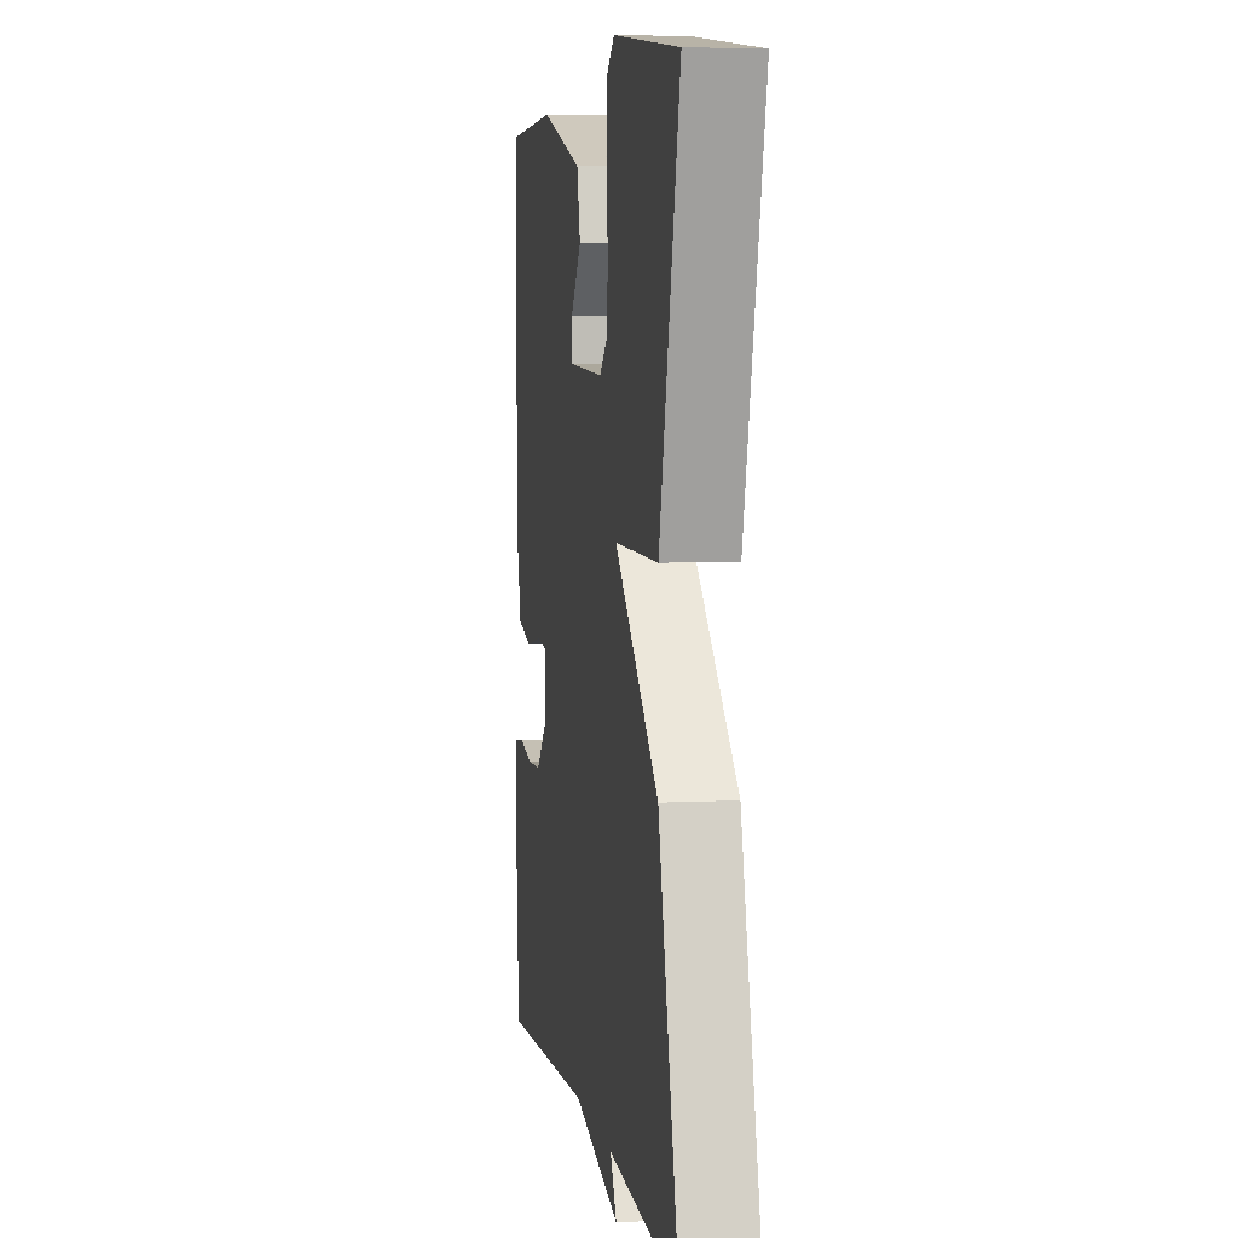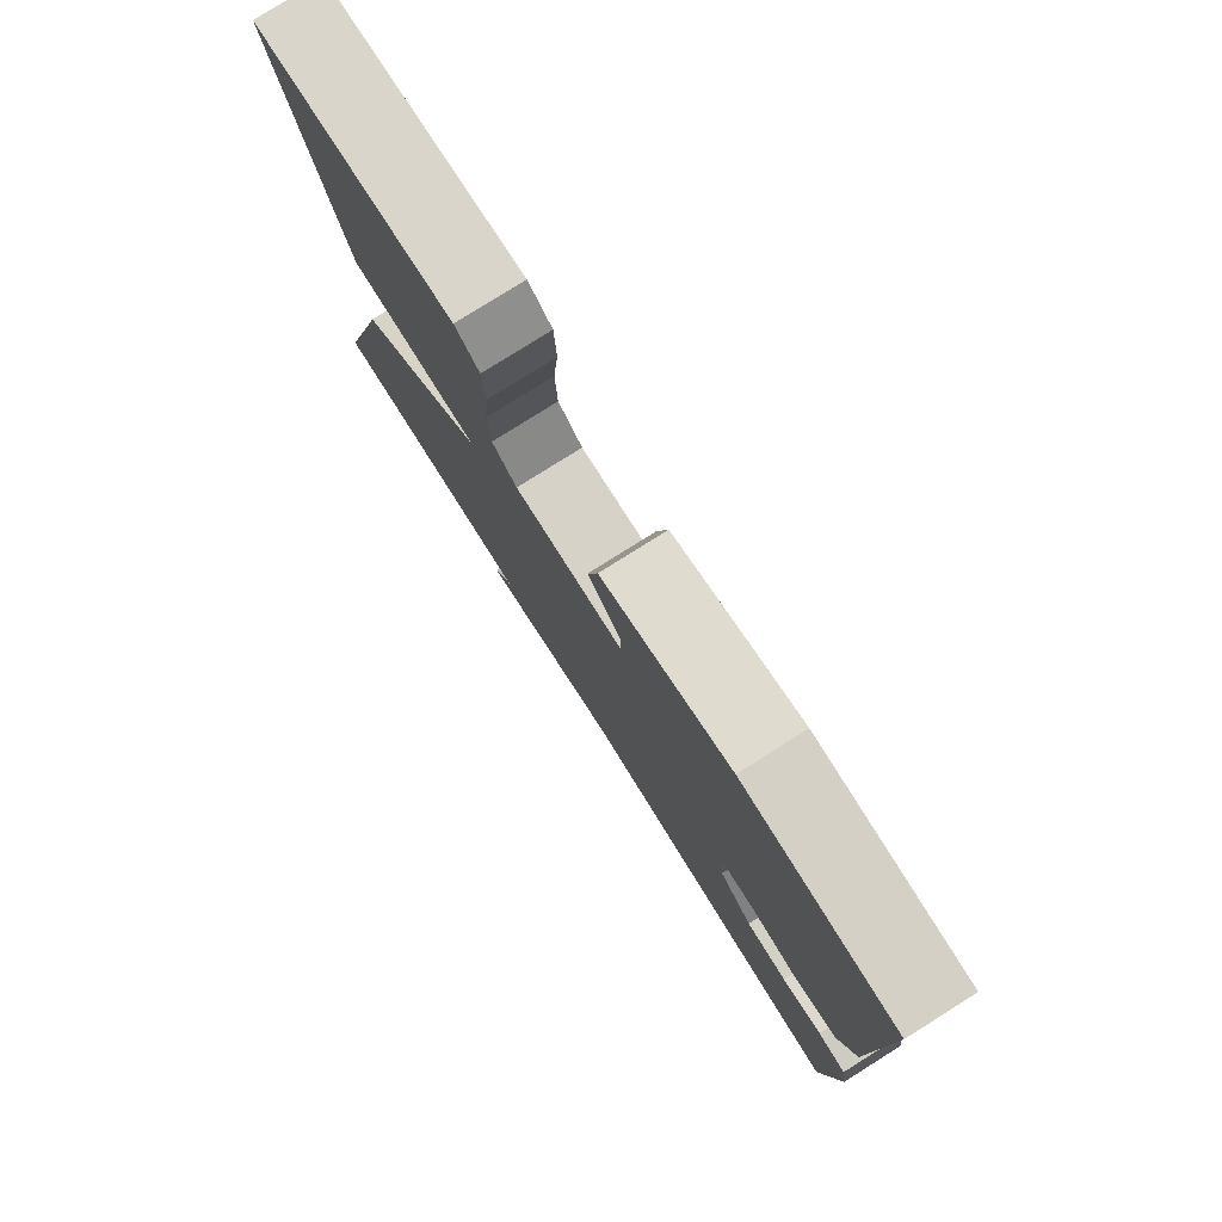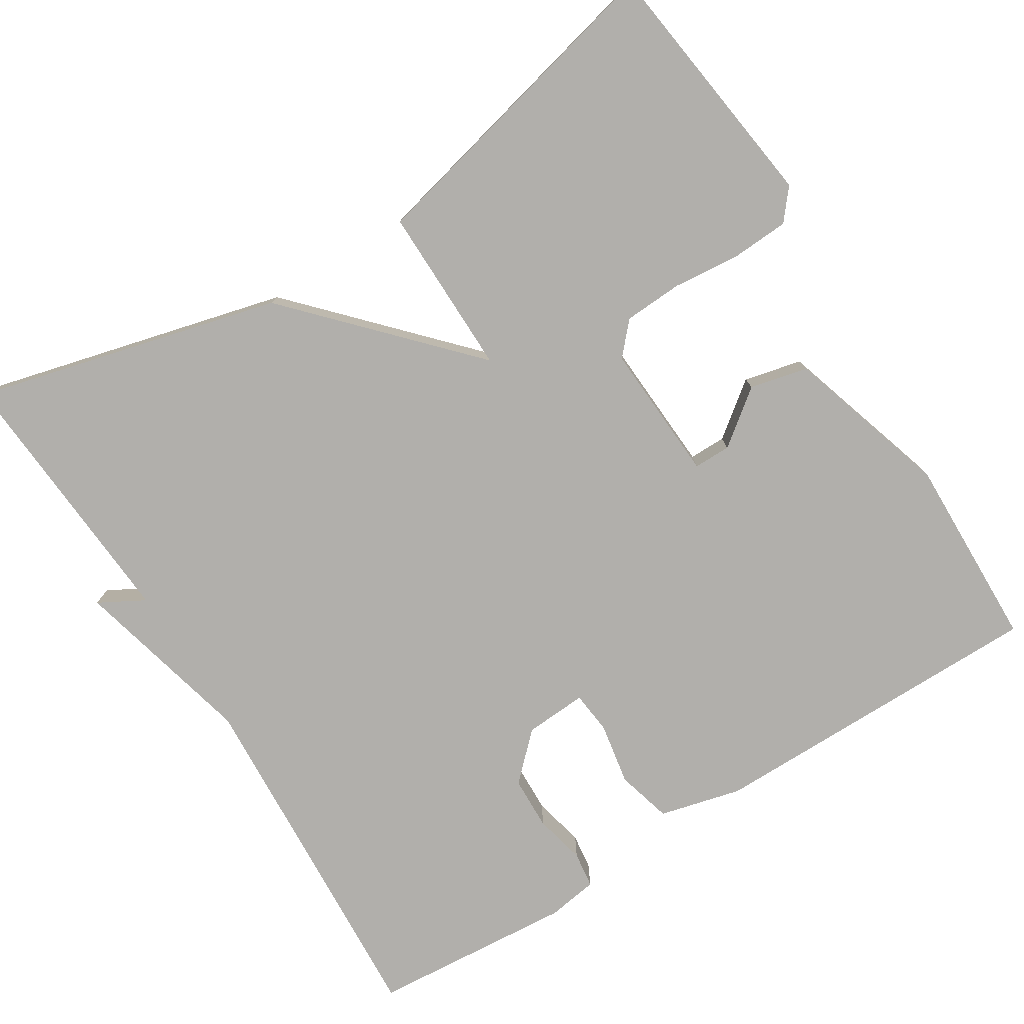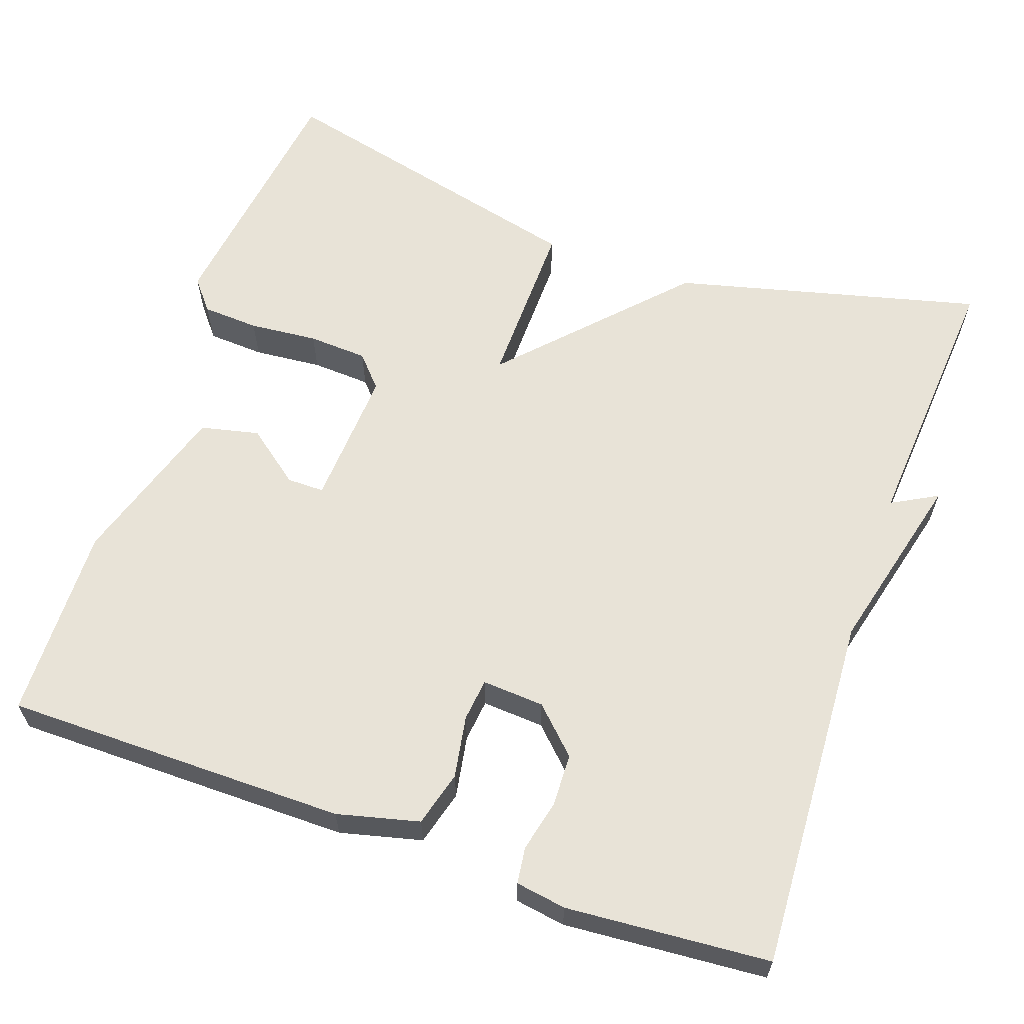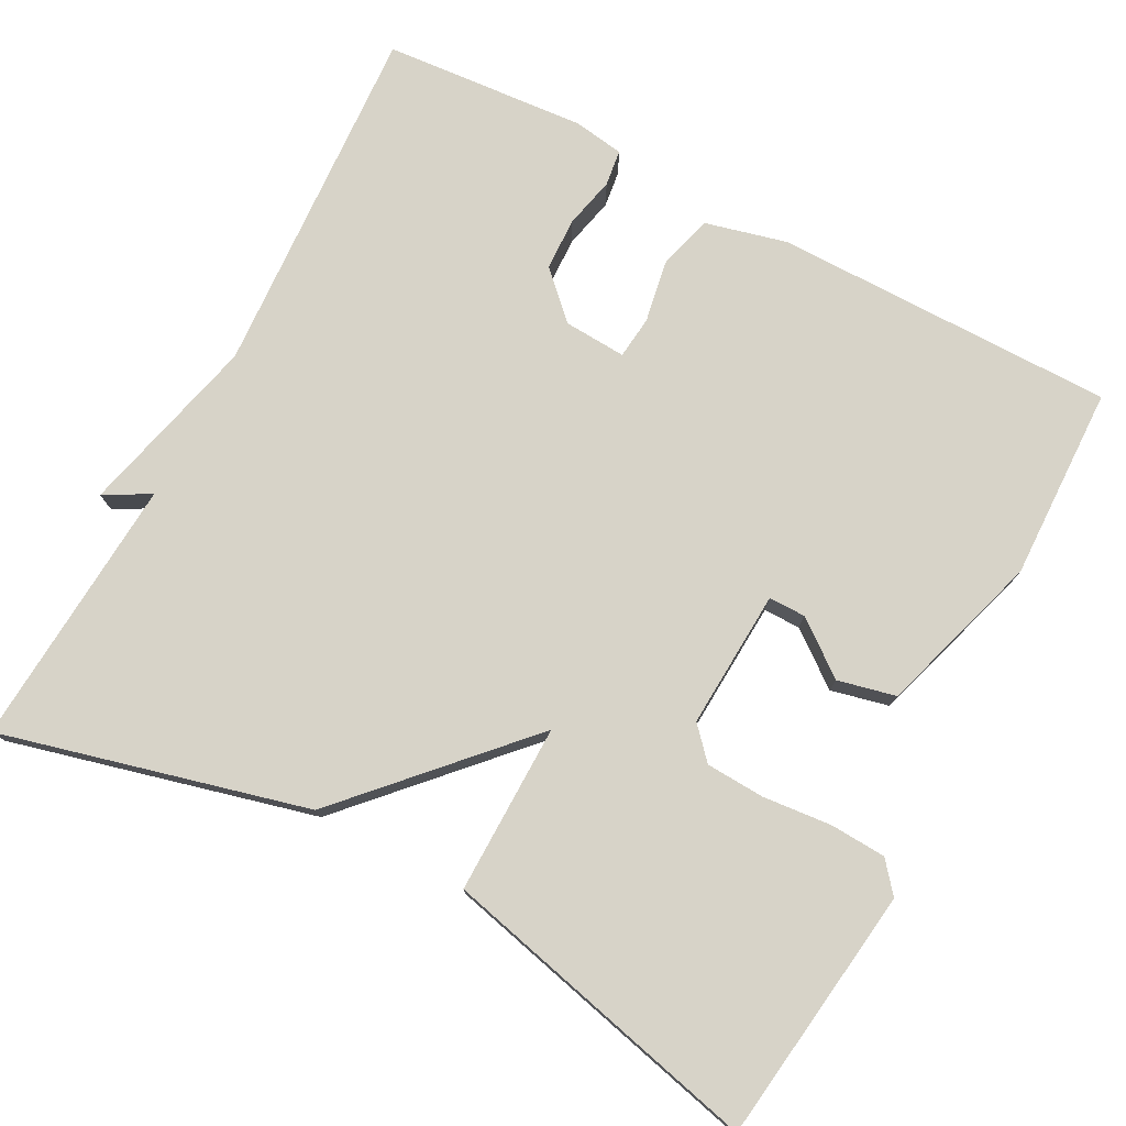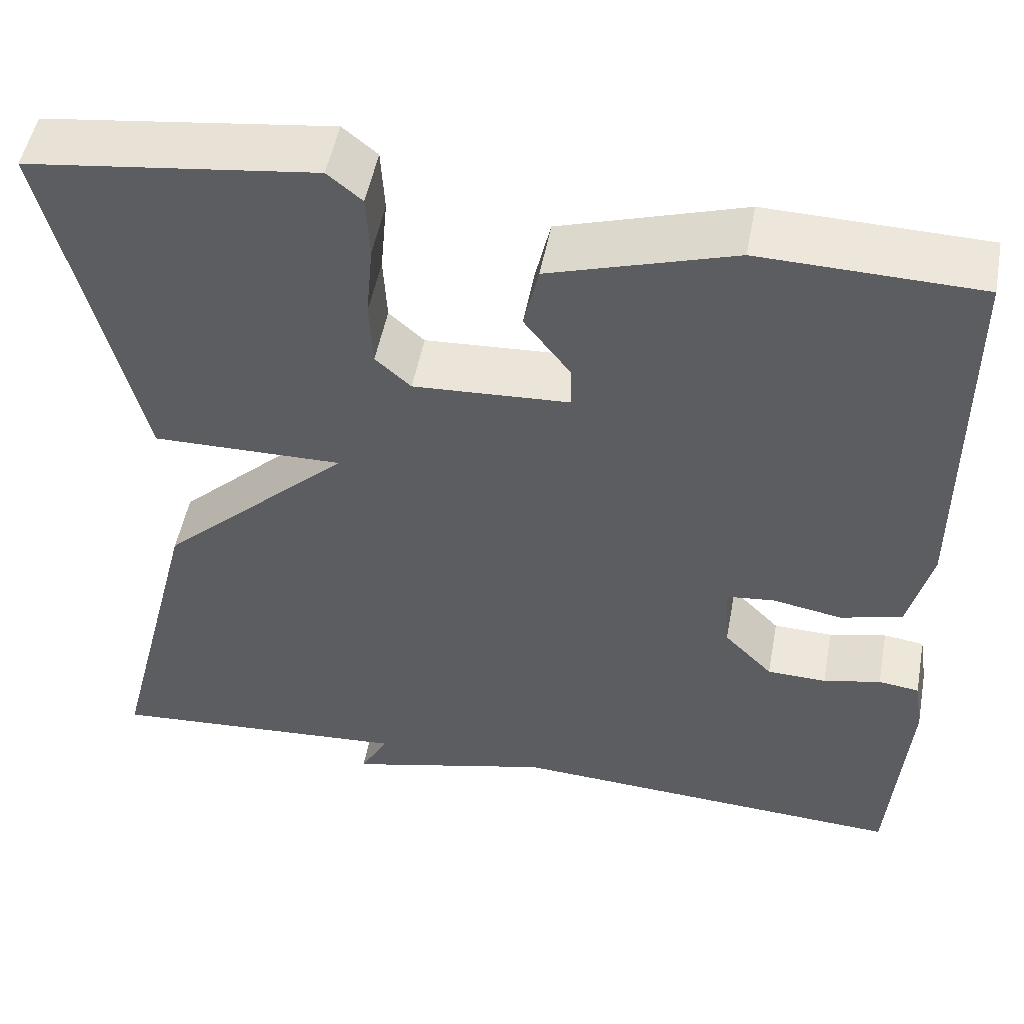
<metadata>
{"format":"obj","ext":"obj","renderer":"f3d","projection":"perspective","resolution":1024,"background":"white","views":[{"elev":5.2,"azim":-99.4,"up":"+Z"},{"elev":79.6,"azim":57.9,"up":"+Z"},{"elev":-78.2,"azim":-58.1,"up":"+Y"},{"elev":62.1,"azim":109.4,"up":"+Y"},{"elev":76.9,"azim":-62.2,"up":"+Y"},{"elev":50.9,"azim":10.6,"up":"+Z"}]}
</metadata>
<code>
v -0.5 0.07 -0.5
v -0.401 0.07 -0.111
v -0.185 0.07 0.092
v -0.401 0.07 0.089
v -0.5 0.07 0.5
v -0.174 0.07 0.543
v -0.135 0.07 0.511
v -0.131 0.07 0.439
v -0.139 0.07 0.352
v -0.135 0.07 0.277
v -0.095 0.07 0.241
v 0.081 0.07 0.251
v 0.081 0.07 0.298
v 0.028 0.07 0.367
v 0.045 0.07 0.441
v 0.253 0.07 0.506
v 0.5 0.07 0.5
v 0.501 0.07 0.065
v 0.475 0.07 -0.039
v 0.405 0.07 -0.058
v 0.326 0.07 -0.044
v 0.272 0.07 -0.05
v 0.277 0.07 -0.129
v 0.332 0.07 -0.185
v 0.399 0.07 -0.187
v 0.464 0.07 -0.172
v 0.51 0.07 -0.178
v 0.52 0.07 -0.242
v 0.5 0.07 -0.5
v 0.046 0.07 -0.475
v -0.186 0.07 -0.533
v -0.154 0.07 -0.475
v -0.5 0 -0.5
v -0.401 0 -0.111
v -0.185 0 0.092
v -0.401 0 0.089
v -0.5 0 0.5
v -0.174 0 0.543
v -0.135 0 0.511
v -0.131 0 0.439
v -0.139 0 0.352
v -0.135 0 0.277
v -0.095 0 0.241
v 0.081 0 0.251
v 0.081 0 0.298
v 0.028 0 0.367
v 0.045 0 0.441
v 0.253 0 0.506
v 0.5 0 0.5
v 0.501 0 0.065
v 0.475 0 -0.039
v 0.405 0 -0.058
v 0.326 0 -0.044
v 0.272 0 -0.05
v 0.277 0 -0.129
v 0.332 0 -0.185
v 0.399 0 -0.187
v 0.464 0 -0.172
v 0.51 0 -0.178
v 0.52 0 -0.242
v 0.5 0 -0.5
v 0.046 0 -0.475
v -0.186 0 -0.533
v -0.154 0 -0.475
f 30 31 32
f 28 29 30
f 27 28 30
f 26 27 30
f 25 26 30
f 24 25 30 32
f 1 2 3
f 32 1 3
f 24 32 3
f 23 24 3
f 19 20 21
f 18 19 21
f 17 18 21
f 16 17 21
f 15 16 21
f 15 21 22
f 13 14 15
f 13 15 22 23
f 7 8 9
f 6 7 9
f 5 6 9
f 4 5 9
f 3 4 9
f 3 9 10
f 23 3 10 11
f 12 13 23
f 11 12 23
f 64 63 62
f 62 61 60
f 62 60 59
f 62 59 58
f 62 58 57
f 64 62 57 56
f 35 34 33
f 35 33 64
f 35 64 56
f 35 56 55
f 53 52 51
f 53 51 50
f 53 50 49
f 53 49 48
f 53 48 47
f 54 53 47
f 47 46 45
f 55 54 47 45
f 41 40 39
f 41 39 38
f 41 38 37
f 41 37 36
f 41 36 35
f 42 41 35
f 43 42 35 55
f 55 45 44
f 55 44 43
f 1 33 34 2
f 2 34 35 3
f 3 35 36 4
f 4 36 37 5
f 5 37 38 6
f 6 38 39 7
f 7 39 40 8
f 8 40 41 9
f 9 41 42 10
f 10 42 43 11
f 11 43 44 12
f 12 44 45 13
f 13 45 46 14
f 14 46 47 15
f 15 47 48 16
f 16 48 49 17
f 17 49 50 18
f 18 50 51 19
f 19 51 52 20
f 20 52 53 21
f 21 53 54 22
f 22 54 55 23
f 23 55 56 24
f 24 56 57 25
f 25 57 58 26
f 26 58 59 27
f 27 59 60 28
f 28 60 61 29
f 29 61 62 30
f 30 62 63 31
f 31 63 64 32
f 32 64 33 1

</code>
